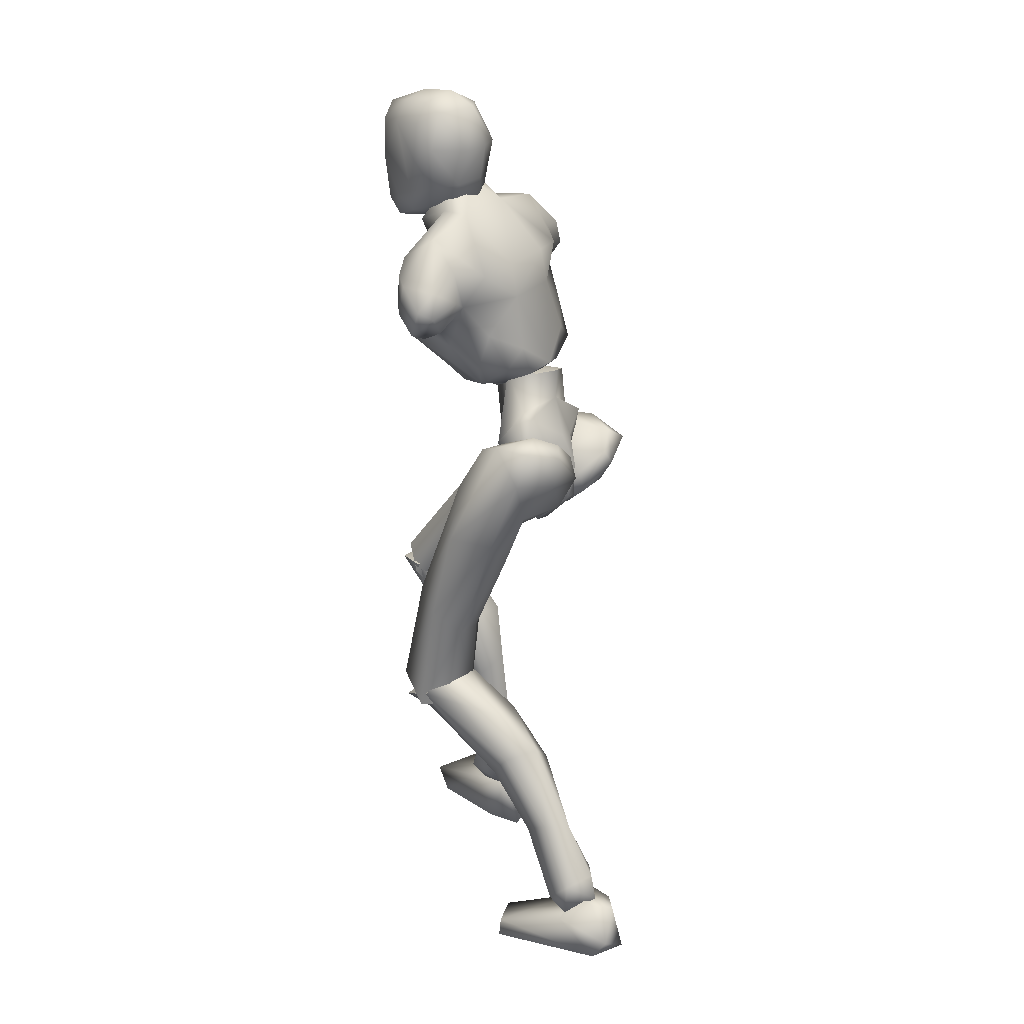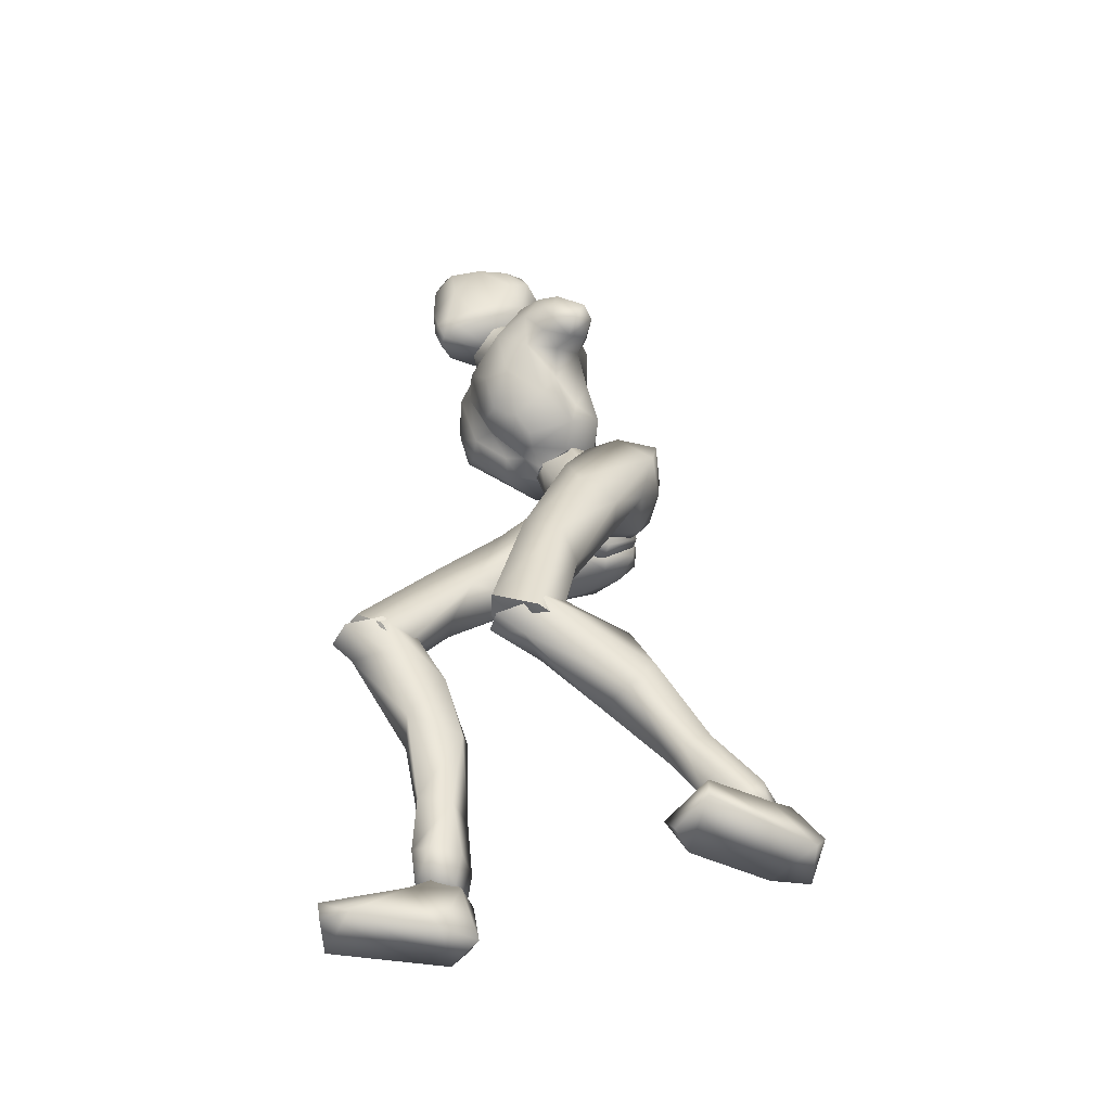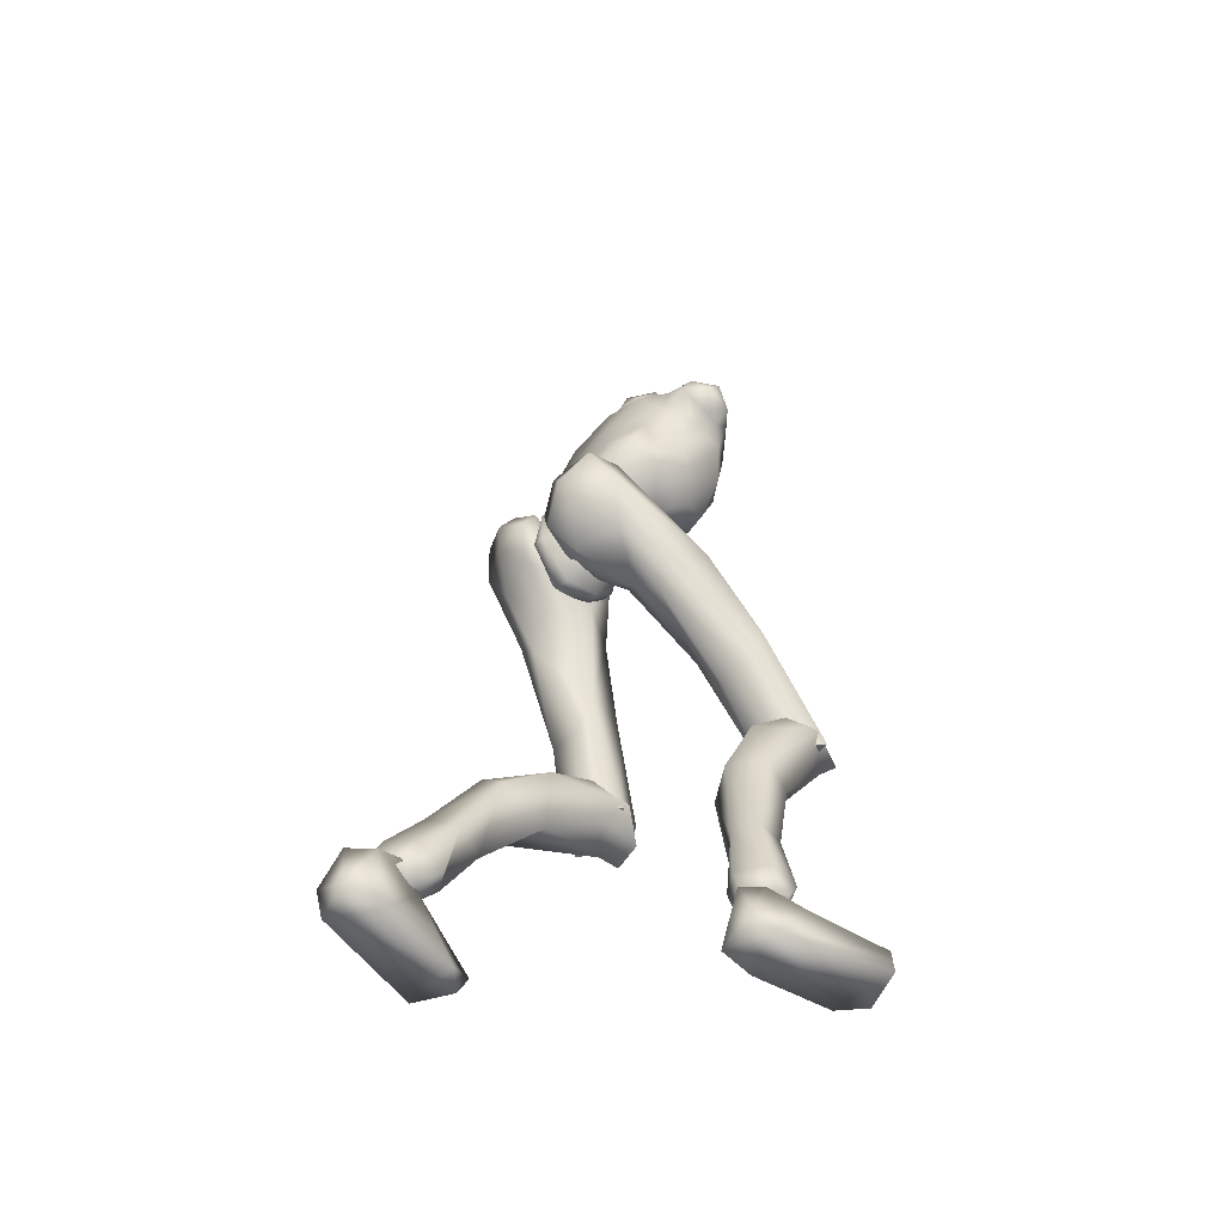
<metadata>
{"format":"obj","ext":"obj","renderer":"f3d","projection":"perspective","resolution":1024,"background":"white","views":[{"elev":23.0,"azim":-54.4,"up":"+Y"},{"elev":-51.2,"azim":-108.6,"up":"+Y"},{"elev":-53.3,"azim":47.7,"up":"+Y"}]}
</metadata>
<code>
o Melee_Husk
v -2.339 46.6 -1.729
v -3.253 43.94 -3.597
v -3.642 46.32 -1.52
v -0.642 49.59 -1.543
v -1.074 49.34 -4.188
v -0.5414 44.24 -5.23
v 0.03086 41.18 -5.42
v 1.43 43.96 -5.23
v 3.953 42.92 -3.597
v 3.362 48.72 -4.188
v 3.814 45.73 -1.729
v 3.015 49.07 -1.543
v 4.986 45.09 -1.52
v 1.654 40.72 -4.701
v 0.1296 38.94 -5.215
v -0.6869 39.06 -5.215
v -1.658 41.19 -4.701
v 0.391 48.47 -6.422
v 1.71 48.28 -6.422
v -1.205 48.45 -4.341
v -0.9157 49.62 -1.931
v -3.523 50.47 -2.429
v 1.633 48.91 -8.941
v 2.879 48.46 -7.337
v 1.02 48.72 -7.46
v 1.812 47.38 -6.247
v 0.4848 47.26 -6.247
v -0.759 48.12 -7.337
v -3.814 48.93 -4.868
v -4.458 50.41 -4.717
v -4.401 53.36 -3.638
v -5.994 55.91 -5.041
v -5.421 52.2 -6.842
v -6.921 54.32 -7.252
v -6.655 53.97 -9.855
v -8.062 54.74 -8.88
v -7.681 56.62 -10.32
v -9.351 55.53 -8.939
v -8.582 58.46 -9.425
v -9.668 57.94 -8.161
v -4.644 50.78 -7.735
v -10.53 56.36 -6.029
v -10.26 54.29 -6.917
v -8.837 53.7 -6.794
v -8.647 54.38 -5.333
v -6.704 61.27 -7.353
v -9.131 57.67 -5.642
v -9.733 55.73 -5.126
v -2.553 49.47 -9.378
v -4.887 52.1 -10.98
v -5.243 56.32 -12.1
v -6.658 59.33 -10.4
v -3.002 62.59 -9.085
v -1.859 59.92 -11.58
v -2.625 61.5 -11.75
v -0.05274 60.47 -12.71
v -0.02076 60.12 -11.78
v 1.824 60.26 -11.58
v 1.912 55.89 -13.08
v 5.803 57.33 -12.1
v 4.221 53.59 -12.34
v 2.05 50.86 -11.55
v 6.649 60.55 -10.4
v -1.155 55.61 -13.08
v -2.383 64.42 -9.37
v 2.464 63.09 -9.085
v 6.344 62.46 -7.353
v 2.291 61.95 -11.75
v 1.524 64.78 -9.37
v -3.009 52.93 -12.34
v -2.149 50.2 -11.23
v -0.3793 50.64 -11.55
v 0.5081 54.33 -12.67
v 0.8251 50.86 -10.62
v 0.3845 48.79 -8.941
v -1.972 48.2 -7.995
v 9.707 60.01 -8.095
v 9.571 57.67 -9.052
v 8.807 60.18 -9.446
v 8.138 58.07 -10.31
v 8.343 56.77 -8.971
v 7.583 55.3 -9.861
v 6.218 53.12 -10.98
v 3.87 50.75 -11.23
v 4.399 50.1 -9.378
v 6.218 51.77 -7.735
v 8.635 59.89 -6.083
v 9.866 57.87 -6.516
v 8.819 56.46 -7.146
v 7.529 56.23 -7.432
v 6.712 53.32 -6.848
v 5.737 49.8 -4.868
v 4.058 48.75 -7.995
v 3.257 48.86 -4.341
v 8.278 58.24 -5.407
v 6.295 57.22 -5.266
v 6.102 51.38 -4.717
v 5.173 51.26 -2.428
v 2.762 49.95 -1.931
v 5.511 54.27 -3.637
v 0.163 62.72 -16.32
v -0.4576 64.75 -16.73
v 1.242 63.03 -15.52
v -0.7999 62.66 -16.35
v -1.702 62.62 -15.74
v -0.6776 61.19 -15.66
v 0.3058 61.3 -15.69
v 1.732 61.93 -14.35
v 2.125 64.18 -13.68
v 2.681 63.23 -12
v 2.779 65.42 -11.99
v 2.999 64.94 -10.1
v 2.881 67.57 -11.3
v 2.847 67.63 -9.295
v 2.042 69.88 -11.37
v 1.252 70.73 -9.177
v 1.125 71.19 -10.84
v -0.872 71.85 -9.9
v -0.851 71.67 -12.54
v -2.954 71.07 -10.85
v -0.7832 70.74 -7.827
v 1.252 67.88 -7.352
v 1.807 65.15 -8.371
v 1.651 64.04 -8.504
v -0.2454 63.7 -7.606
v -0.4012 65.05 -7.382
v -0.5062 67.71 -6.826
v -2.217 70.95 -13.32
v -0.9174 70.47 -15.89
v -2.214 69.16 -15.75
v -0.7519 67.91 -16.79
v -2.588 66.09 -15.47
v 1.372 66.56 -15.44
v 1.71 69.5 -13.52
v 0.5223 71 -13.22
v 0.4667 69.5 -15.74
v -3.346 69.32 -13.55
v -3.681 63.94 -12.03
v -4.398 66.7 -11.05
v -3.86 64.47 -9.547
v -4.381 67.64 -9.245
v -2.424 64.71 -8.084
v -3.837 69.48 -11.16
v -3.194 70.37 -9.354
v -2.34 67.54 -7.121
v -2.447 63.55 -8.437
v -3.299 62.34 -12.03
v -2.893 63.31 -13.94
v -1.989 61.42 -14.52
v -4.799 4.667 7.759
v -6.467 4.371 7.198
v -4.796 3.966 6.221
v -6.374 4.03 5.398
v -8.252 4.39 6.932
v -6.441 5.59 8.91
v 0.1805 37.31 -3.666
v -1.189 37.5 -3.666
v 0.04903 36.75 -0.9182
v -1.218 36.93 -0.9182
v 0.199 39.31 1.692
v -0.6501 39.43 1.692
v 0.174 42.19 1.745
v -7.542 20.56 -8.389
v -6.158 19.05 -11.53
v -5.708 18.25 -9.366
v -4.112 19.54 -11.37
v -3.184 18.77 -7.306
v -2.629 21 -9.333
v -6.625 14.65 -1.759
v -3.649 14.7 -2.85
v -2.779 19.19 -2.407
v -3.355 22.38 -7.182
v -5.473 10.85 5.524
v -3.019 15.54 1.35
v -5.008 17.14 1.674
v -4.795 9.534 1.639
v -3.656 9.996 3.961
v -4.215 6.896 6.782
v -5.89 7.288 8.102
v -3.706 5.198 4.908
v -5.768 5.881 3.702
v -6.571 10.1 1.875
v -6.834 11.16 3.903
v -7.223 16.58 0.001042
v -6.431 20.18 -1.534
v -6.493 22.29 -7.449
v -8.173 5.29 5.374
v -7.911 6.72 6.97
v -7.785 28.82 -7.262
v -6.022 21.11 -11.87
v -7.611 19.44 -8.919
v -0.8092 37.69 -1.327
v -2.439 36.16 -2.647
v -0.9433 37.39 -4.187
v -1.865 38.89 1.561
v -0.6355 39.15 1.084
v -1.094 41.47 2.724
v -0.5862 43.05 1.795
v -2.775 44.74 2.065
v -3.631 43.77 2.76
v -4.393 45.59 0.7727
v -6.238 44.72 1.543
v -6.029 44.66 -1.773
v -6.945 42.07 0.8846
v -7.416 36.04 -5.579
v -6.381 35.84 -2.133
v -6.293 26.99 -5.458
v -6.669 19.63 -6.907
v -3.553 19.4 -6.506
v -3.965 26.74 -5.556
v -4.725 33.88 -1.89
v -5.232 38.65 0.4086
v -3.892 41.56 2.474
v -3.818 44.36 -2.186
v -5.012 43.76 -3.93
v -5.513 40.17 -6.006
v -0.6465 40.27 -5.679
v -2.665 36.77 -7.166
v -2.562 29.71 -5.887
v -2.674 20.36 -8.818
v -3.661 30.52 -9.178
v -4.004 21.22 -11.26
v -6.139 30.23 -9.657
v -0.3226 63.42 -11.25
v -0.4587 64.91 -8.728
v -2.666 62.44 -7.186
v 2.161 62.88 -7.186
v 4.928 59.2 -3.785
v 6.567 59.91 -5.531
v -7.232 56.57 -4.711
v -6.537 58.67 -5.461
v -4.721 58.32 -3.785
v -1.967 58.87 -3.161
v 2.119 59.25 -3.161
v 2.391 56.58 -2.748
v 3.461 52.59 -1.971
v 0.8865 50.19 -1.338
v -1.752 56.2 -2.748
v -2.081 52.09 -1.971
v 2.634 37.17 -5.111
v 0.9649 37.94 -3.275
v 1.157 38.97 -5.955
v 1.953 37.7 -0.1323
v 0.7311 38.15 -0.465
v 1.136 39.46 2.057
v 0.6318 41.29 1.937
v 2.799 42.67 2.991
v 3.651 41.5 3.19
v 4.434 44.02 2.262
v 6.272 42.89 2.593
v 6.127 44.35 -0.3915
v 7.016 40.83 0.8151
v 7.667 38.4 -7.669
v 6.568 36.65 -4.715
v 8.136 32.73 -12.44
v 6.627 30.28 -11.7
v 8.082 25.13 -18.19
v 7.099 24.39 -16.33
v 3.979 24 -16.14
v 6.534 27.96 -20.08
v 4.303 30.11 -11.95
v 4.926 34.8 -5.423
v 5.344 38 -1.198
v 3.938 39.66 1.937
v 3.927 44.27 -0.9433
v 5.16 44.52 -2.744
v 5.734 42.27 -6.213
v 0.8618 42.21 -5.98
v 2.941 39.77 -8.852
v 2.88 32.91 -10.92
v 3.135 25.9 -17.78
v 4.034 35.12 -13.46
v 4.504 27.78 -19.54
v 6.523 35.08 -13.97
v 3.759 23.77 -17.04
v 3.135 26.68 -17.77
v 4.504 26.34 -20.32
v 6.176 24.29 -19.22
v 6.534 26 -20.78
v 8.082 25.9 -17.37
v 7.407 17.59 -14.19
v 4.384 18.1 -14.99
v 3.589 21.87 -12.48
v 3.979 26.91 -15.27
v 3.962 16.9 -10.86
v 5.982 18.19 -9.924
v 6.553 10.84 -9.444
v 7.047 6.495 -8.826
v 5.308 6.74 -10.1
v 4.654 10.79 -11.14
v 5.677 11.46 -13.46
v 7.615 4.623 -8.921
v 5.91 4.318 -10.29
v 4.691 6.095 -12.52
v 6.701 7.28 -13.37
v 7.469 11.88 -13.07
v 7.839 11.88 -10.8
v 8.109 18.49 -11.77
v 7.29 22.38 -11.43
v 7.099 26.99 -15.69
v 5.826 4.408 -11.98
v 7.365 4.862 -12.75
v 9.176 6.01 -12.27
v 9.006 6.538 -10.19
v 9.317 4.493 -11.31
v 6.133 4.326 -9.794
v 7.838 4.346 -8.392
v 6.05 4.758 -11.43
v 8.854 4.538 -9.82
v 8.111 4.777 -11.89
v 6.466 3.642 -13.42
v 6.189 0.1823 -8.382
v 5.841 0.2705 -11.2
v 6.698 0.6792 -17.29
v 7.927 1.856 -19.23
v 8.393 0.7196 -18.89
v 11.51 0.741 -17.71
v 11.58 2.237 -17.46
v 10.09 3.128 -12.29
v 9.058 1.486 -8.244
v 9.435 0.1645 -9.354
v 7.546 4.334 -11
v -1.139 41.84 -1.423
v -3.061 40.94 -0.8541
v -2.863 46.34 -0.6021
v -0.05516 44.5 0.6816
v -6.35 5.273 10.57
v -5.243 0.953 10.98
v -4.683 4.903 9.171
v -4.93 0.7276 8.166
v -5.157 3.924 5.634
v -5.824 0.6603 2.067
v -6.924 1.794 0.02153
v -7.525 0.7647 0.4761
v -10.59 1.297 1.658
v -10.47 2.806 1.758
v -8.804 3.989 6.814
v -6.621 5.4 7.045
v -7.355 5.457 9.134
v -7.92 2.62 11
v -8.479 1.258 10.02
v -4.571 5.162 7.504
v 1.035 44.34 0.6816
v 4.245 45.33 -0.6021
v 0.8972 47.29 -0.7534
v 1.214 49.52 -0.8526
v 2.935 40.09 -0.8541
v 1.048 48.42 -3.549
v 1.257 41.67 -1.468
v 1.223 49.59 -3.701
v 5.555 25.34 -18.51
v 5.556 27.07 -17.98
v -5.078 19.5 -9.26
v -0.2027 61.46 -10.37
v -5.06 21.28 -9.583
f 1 2 3
f 4 5 1
f 5 2 1
f 2 5 6
f 2 6 7
f 6 8 7
f 8 9 7
f 10 9 8
f 9 10 11
f 10 12 11
f 9 11 13
f 9 14 7
f 7 14 15
f 7 15 16
f 17 7 16
f 17 2 7
f 18 6 5
f 6 18 8
f 19 8 18
f 8 19 10
f 20 21 22
f 23 24 25
f 26 25 24
f 26 27 25
f 25 27 28
f 27 20 28
f 28 20 29
f 29 20 22
f 30 29 22
f 30 22 31
f 30 31 32
f 30 32 33
f 33 32 34
f 33 34 35
f 35 34 36
f 35 36 37
f 36 38 37
f 38 39 37
f 38 40 39
f 33 29 30
f 29 33 41
f 33 35 41
f 38 42 40
f 42 38 43
f 44 43 38
f 36 44 38
f 34 44 36
f 34 45 44
f 34 32 45
f 39 40 46
f 46 40 47
f 42 47 40
f 42 48 47
f 43 48 42
f 44 48 43
f 45 48 44
f 29 41 49
f 49 41 50
f 41 35 50
f 50 35 51
f 51 35 37
f 51 37 52
f 39 52 37
f 52 39 46
f 53 52 46
f 54 52 53
f 55 54 53
f 56 54 55
f 57 54 56
f 57 56 58
f 59 57 58
f 58 60 59
f 60 61 59
f 59 61 62
f 52 54 51
f 58 63 60
f 57 64 54
f 65 55 53
f 63 66 67
f 63 58 66
f 58 68 66
f 58 56 68
f 68 69 66
f 51 54 64
f 64 70 51
f 51 70 50
f 50 70 71
f 71 49 50
f 49 71 72
f 71 70 72
f 70 64 72
f 72 64 73
f 57 73 64
f 73 57 59
f 59 62 73
f 74 73 62
f 73 74 72
f 72 74 75
f 72 75 49
f 49 75 76
f 77 78 79
f 79 78 80
f 78 81 80
f 81 82 80
f 82 60 80
f 82 83 60
f 83 61 60
f 83 84 61
f 61 84 62
f 84 85 62
f 23 62 85
f 74 62 23
f 23 25 74
f 25 75 74
f 28 75 25
f 28 76 75
f 29 76 28
f 49 76 29
f 82 86 83
f 86 85 83
f 85 84 83
f 80 60 63
f 63 79 80
f 79 63 67
f 79 67 77
f 77 67 87
f 87 88 77
f 88 78 77
f 88 89 78
f 89 81 78
f 89 90 81
f 90 82 81
f 90 91 82
f 91 86 82
f 91 92 86
f 86 92 85
f 93 85 92
f 23 85 93
f 93 24 23
f 93 92 24
f 24 92 94
f 94 26 24
f 95 88 87
f 88 95 89
f 95 90 89
f 96 90 95
f 96 91 90
f 96 97 91
f 92 91 97
f 92 97 98
f 94 92 98
f 99 94 98
f 98 97 100
f 100 97 96
f 101 102 103
f 102 104 105
f 101 104 102
f 101 106 104
f 107 106 101
f 107 101 103
f 108 107 103
f 109 108 103
f 108 109 110
f 109 111 110
f 111 112 110
f 111 113 112
f 112 113 114
f 114 113 115
f 116 114 115
f 116 115 117
f 118 116 117
f 118 117 119
f 118 119 120
f 116 118 121
f 116 121 122
f 114 116 122
f 114 122 123
f 123 112 114
f 123 124 112
f 124 110 112
f 125 124 123
f 126 125 123
f 123 127 126
f 122 127 123
f 122 121 127
f 120 119 128
f 129 128 119
f 129 130 128
f 130 129 131
f 131 132 130
f 132 131 102
f 131 133 102
f 103 102 133
f 103 133 109
f 133 111 109
f 133 134 111
f 111 134 113
f 113 134 115
f 115 134 117
f 117 134 135
f 119 117 135
f 135 129 119
f 129 135 136
f 129 136 131
f 136 133 131
f 134 133 136
f 134 136 135
f 130 132 137
f 132 138 137
f 138 139 137
f 139 138 140
f 139 140 141
f 140 142 141
f 139 141 143
f 139 143 137
f 128 130 137
f 137 120 128
f 137 143 120
f 143 144 120
f 141 144 143
f 144 141 145
f 145 141 142
f 145 142 127
f 127 142 126
f 126 142 125
f 125 142 146
f 146 142 140
f 147 146 140
f 147 140 138
f 138 148 147
f 138 132 148
f 132 105 148
f 102 105 132
f 121 145 127
f 144 145 121
f 118 144 121
f 144 118 120
f 148 149 147
f 149 148 105
f 149 105 106
f 104 106 105
f 150 151 152
f 152 151 153
f 153 151 154
f 154 151 155
f 155 151 150
f 14 156 15
f 156 157 15
f 16 15 157
f 157 17 16
f 156 158 157
f 159 157 158
f 158 160 159
f 161 159 160
f 161 160 162
f 163 164 165
f 166 165 164
f 165 166 167
f 168 167 166
f 163 165 169
f 165 170 169
f 165 167 170
f 170 167 171
f 168 171 167
f 172 171 168
f 173 174 175
f 175 174 171
f 170 171 174
f 176 169 170
f 170 174 176
f 176 174 177
f 173 177 174
f 177 173 178
f 173 179 178
f 179 155 150
f 178 179 150
f 150 180 178
f 180 177 178
f 181 177 180
f 181 176 177
f 182 176 181
f 182 169 176
f 169 182 183
f 169 183 184
f 175 184 183
f 184 175 185
f 171 185 175
f 171 172 185
f 172 186 185
f 186 163 185
f 184 185 163
f 184 163 169
f 183 173 175
f 152 180 150
f 180 152 153
f 181 180 153
f 187 181 153
f 181 187 182
f 182 187 183
f 183 187 188
f 173 183 188
f 179 173 188
f 188 155 179
f 154 155 188
f 187 154 188
f 187 153 154
f 189 190 191
f 192 193 194
f 192 195 193
f 192 196 195
f 197 195 196
f 196 198 197
f 198 199 197
f 199 200 197
f 199 201 200
f 202 200 201
f 202 201 203
f 204 202 203
f 204 203 205
f 206 204 205
f 189 206 205
f 189 207 206
f 207 189 191
f 191 208 207
f 208 209 207
f 207 209 210
f 207 210 211
f 206 207 211
f 211 212 206
f 204 206 212
f 212 213 204
f 213 202 204
f 200 202 213
f 197 200 213
f 195 197 213
f 195 213 212
f 212 193 195
f 211 193 212
f 201 214 203
f 215 203 214
f 215 216 203
f 216 215 217
f 217 218 216
f 194 218 217
f 218 194 219
f 194 193 219
f 219 193 211
f 219 211 210
f 210 209 219
f 209 220 219
f 219 220 221
f 222 221 220
f 222 190 221
f 190 223 221
f 189 223 190
f 189 205 223
f 223 205 216
f 203 216 205
f 216 218 223
f 221 223 218
f 221 218 219
f 215 214 217
f 224 55 65
f 224 56 55
f 56 224 68
f 68 224 69
f 69 224 225
f 224 65 225
f 53 46 226
f 65 53 226
f 226 225 65
f 227 225 226
f 225 227 69
f 66 69 227
f 67 66 227
f 67 227 228
f 229 67 228
f 228 96 229
f 229 96 95
f 87 229 95
f 87 67 229
f 230 48 45
f 48 230 47
f 231 47 230
f 46 47 231
f 46 231 232
f 46 232 226
f 226 232 233
f 226 233 227
f 234 227 233
f 228 227 234
f 235 228 234
f 96 228 235
f 100 96 235
f 100 235 236
f 236 98 100
f 236 99 98
f 237 99 236
f 237 236 235
f 238 237 235
f 235 234 238
f 233 238 234
f 232 238 233
f 232 32 238
f 32 232 231
f 32 231 230
f 32 230 45
f 32 31 238
f 238 31 239
f 22 239 31
f 21 239 22
f 21 237 239
f 239 237 238
f 240 241 242
f 243 241 240
f 244 241 243
f 243 245 244
f 246 244 245
f 247 246 245
f 248 247 245
f 247 248 249
f 250 249 248
f 249 250 251
f 250 252 251
f 251 252 253
f 252 254 253
f 254 255 253
f 255 254 256
f 255 256 257
f 258 257 256
f 259 258 256
f 260 255 257
f 259 256 261
f 261 256 262
f 256 254 262
f 263 262 254
f 254 252 263
f 264 263 252
f 250 264 252
f 250 248 264
f 248 245 264
f 245 243 264
f 264 243 263
f 240 263 243
f 240 262 263
f 265 249 251
f 251 266 265
f 267 266 251
f 266 267 268
f 269 268 267
f 269 242 268
f 242 269 270
f 240 242 270
f 240 270 262
f 262 270 261
f 259 261 270
f 271 259 270
f 270 272 271
f 273 271 272
f 260 273 272
f 274 260 272
f 274 255 260
f 253 255 274
f 253 274 267
f 267 251 253
f 269 272 270
f 274 272 269
f 269 267 274
f 265 266 268
f 275 276 277
f 277 278 275
f 278 277 279
f 279 280 278
f 278 280 281
f 282 278 281
f 275 278 282
f 275 282 283
f 283 276 275
f 283 284 276
f 283 282 285
f 285 286 283
f 285 287 286
f 288 287 289
f 287 290 289
f 290 287 285
f 285 291 290
f 285 282 291
f 281 291 282
f 292 288 293
f 288 289 293
f 294 293 289
f 290 294 289
f 290 295 294
f 291 295 290
f 291 296 295
f 281 296 291
f 296 281 297
f 297 281 298
f 298 286 297
f 286 298 299
f 299 283 286
f 284 283 299
f 300 284 299
f 280 300 299
f 299 298 280
f 280 298 281
f 287 297 286
f 294 301 293
f 301 294 302
f 294 295 302
f 295 303 302
f 303 295 296
f 303 296 297
f 303 297 304
f 297 287 304
f 287 288 304
f 292 304 288
f 292 305 304
f 305 303 304
f 302 303 305
f 306 307 308
f 307 309 308
f 309 310 308
f 311 308 310
f 311 306 308
f 312 307 306
f 312 306 313
f 311 313 306
f 314 313 311
f 315 314 311
f 314 315 316
f 317 316 315
f 318 317 315
f 318 315 311
f 319 318 311
f 311 310 319
f 309 319 310
f 319 309 320
f 309 307 320
f 312 320 307
f 321 320 312
f 319 320 321
f 318 319 321
f 317 318 321
f 322 305 292
f 322 302 305
f 322 301 302
f 322 293 301
f 322 292 293
f 323 217 214
f 323 194 217
f 323 192 194
f 323 196 192
f 323 198 196
f 323 199 198
f 323 201 199
f 323 214 201
f 324 17 157
f 324 2 17
f 324 3 2
f 324 325 3
f 324 326 325
f 324 162 326
f 324 161 162
f 324 159 161
f 324 157 159
f 327 328 329
f 329 328 330
f 330 331 329
f 330 332 331
f 332 333 331
f 333 332 334
f 334 335 333
f 335 336 333
f 333 336 331
f 336 337 331
f 338 331 337
f 337 339 338
f 339 337 340
f 327 339 340
f 340 328 327
f 340 341 328
f 340 337 341
f 337 336 341
f 336 335 341
f 329 331 342
f 342 331 338
f 338 339 342
f 339 327 342
f 327 329 342
f 326 162 343
f 344 345 343
f 326 343 345
f 345 325 326
f 13 11 344
f 345 344 11
f 11 12 345
f 345 12 346
f 345 346 4
f 4 1 345
f 325 345 1
f 1 3 325
f 343 347 344
f 344 347 13
f 13 347 9
f 9 347 14
f 14 347 156
f 156 347 158
f 158 347 160
f 160 347 162
f 162 347 343
f 27 348 20
f 20 348 21
f 21 348 237
f 237 348 99
f 99 348 94
f 94 348 26
f 26 348 27
f 249 349 247
f 247 349 246
f 246 349 244
f 244 349 241
f 241 349 242
f 242 349 268
f 268 349 265
f 265 349 249
f 328 341 330
f 332 330 341
f 335 332 341
f 335 334 332
f 4 350 5
f 5 350 18
f 18 350 19
f 19 350 10
f 10 350 12
f 12 350 346
f 346 350 4
f 316 317 314
f 314 317 321
f 313 314 321
f 321 312 313
f 258 351 257
f 257 351 260
f 260 351 273
f 273 351 271
f 271 351 259
f 259 351 258
f 300 352 284
f 284 352 276
f 276 352 277
f 277 352 279
f 279 352 280
f 280 352 300
f 191 353 208
f 208 353 209
f 209 353 220
f 220 353 222
f 222 353 190
f 190 353 191
f 108 110 354
f 124 354 110
f 125 354 124
f 125 146 354
f 354 146 147
f 147 149 354
f 149 106 354
f 354 106 107
f 108 354 107
f 172 355 186
f 186 355 163
f 163 355 164
f 164 355 166
f 166 355 168
f 168 355 172

</code>
